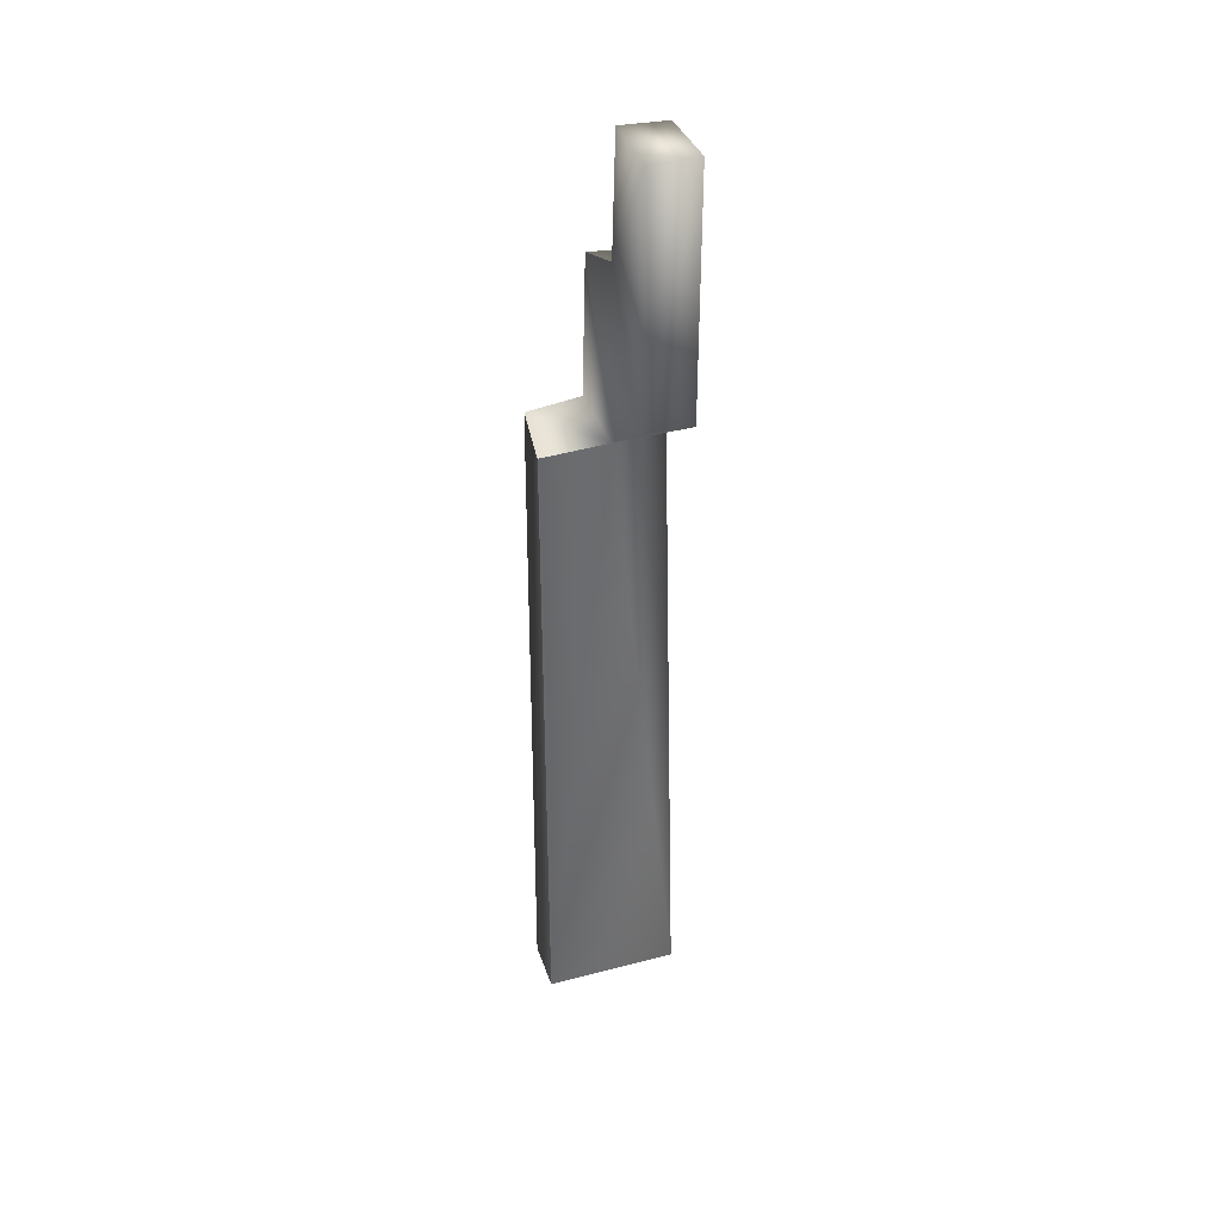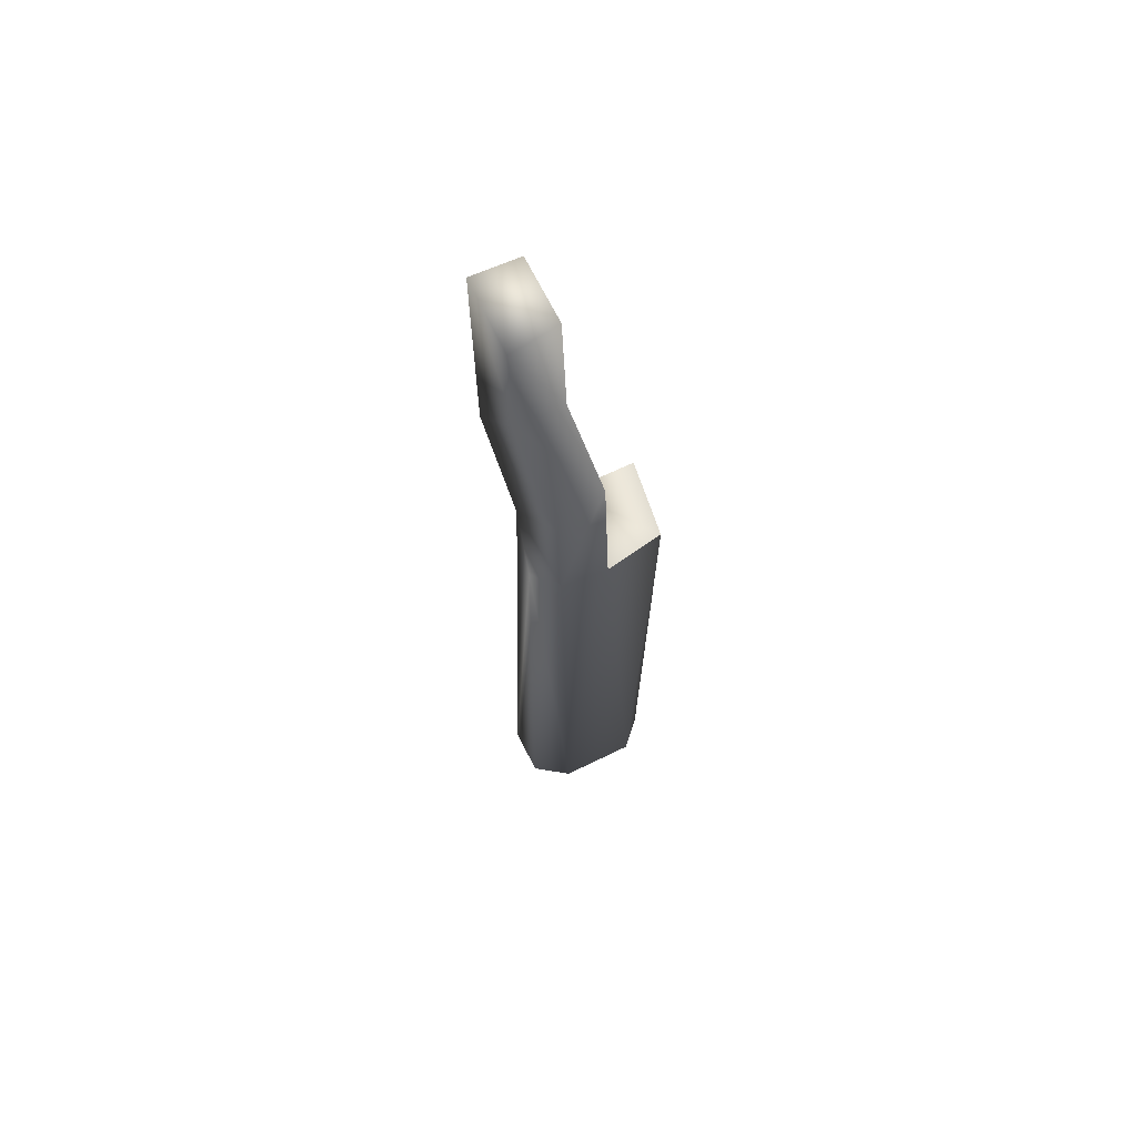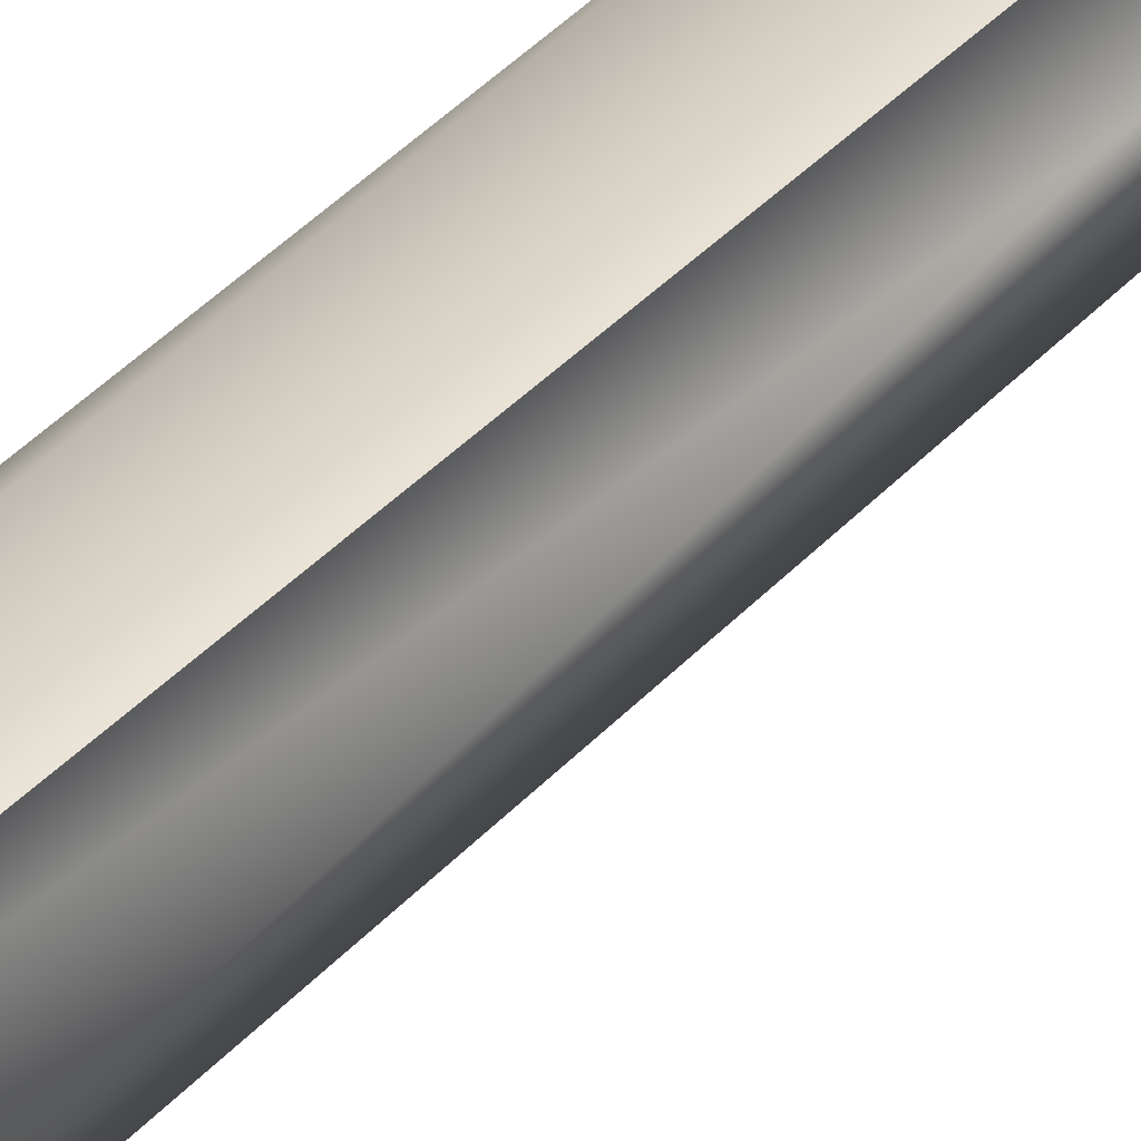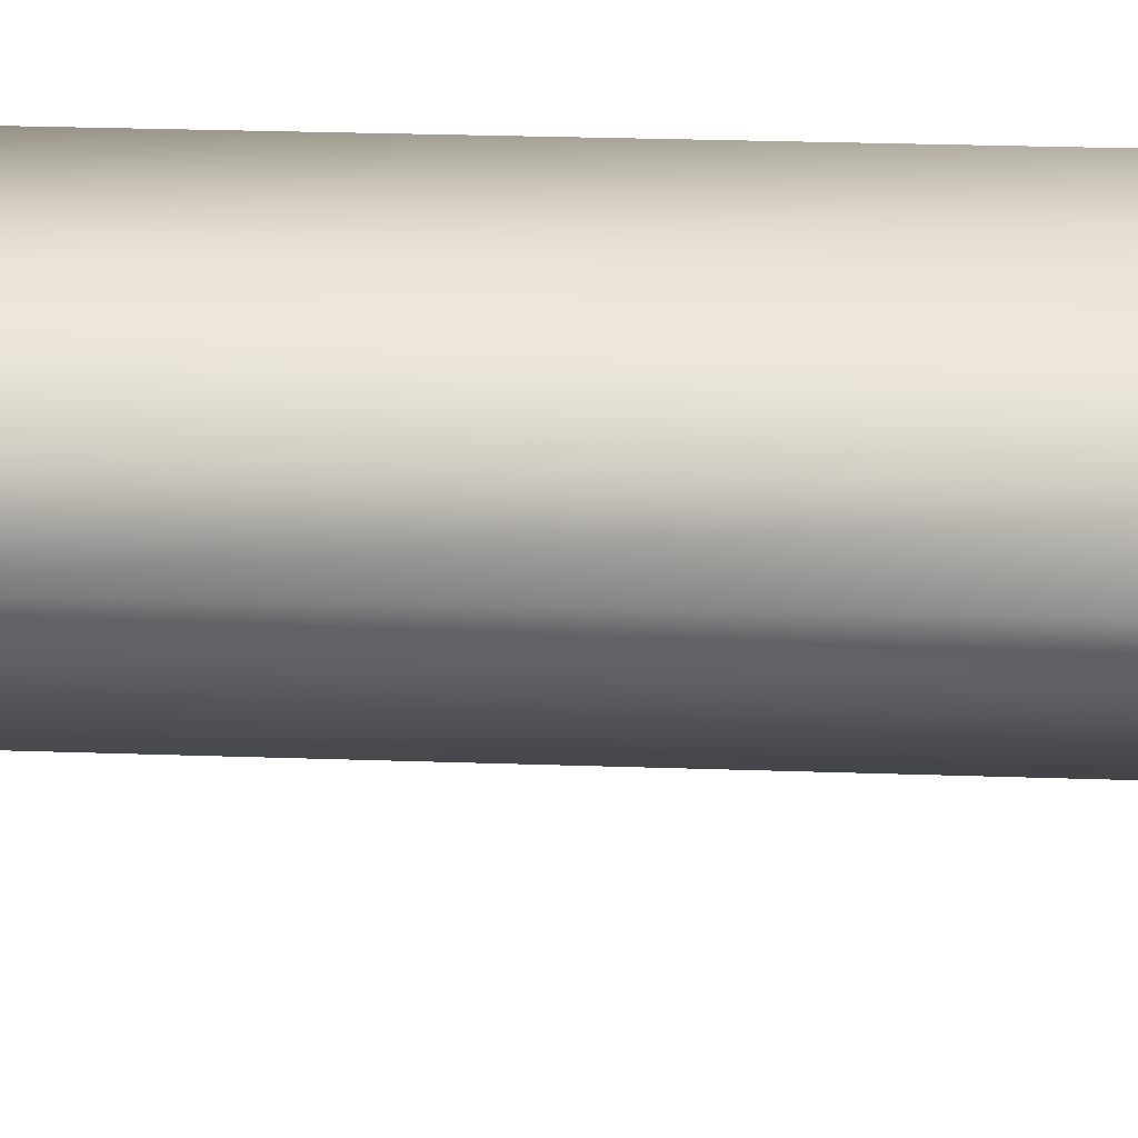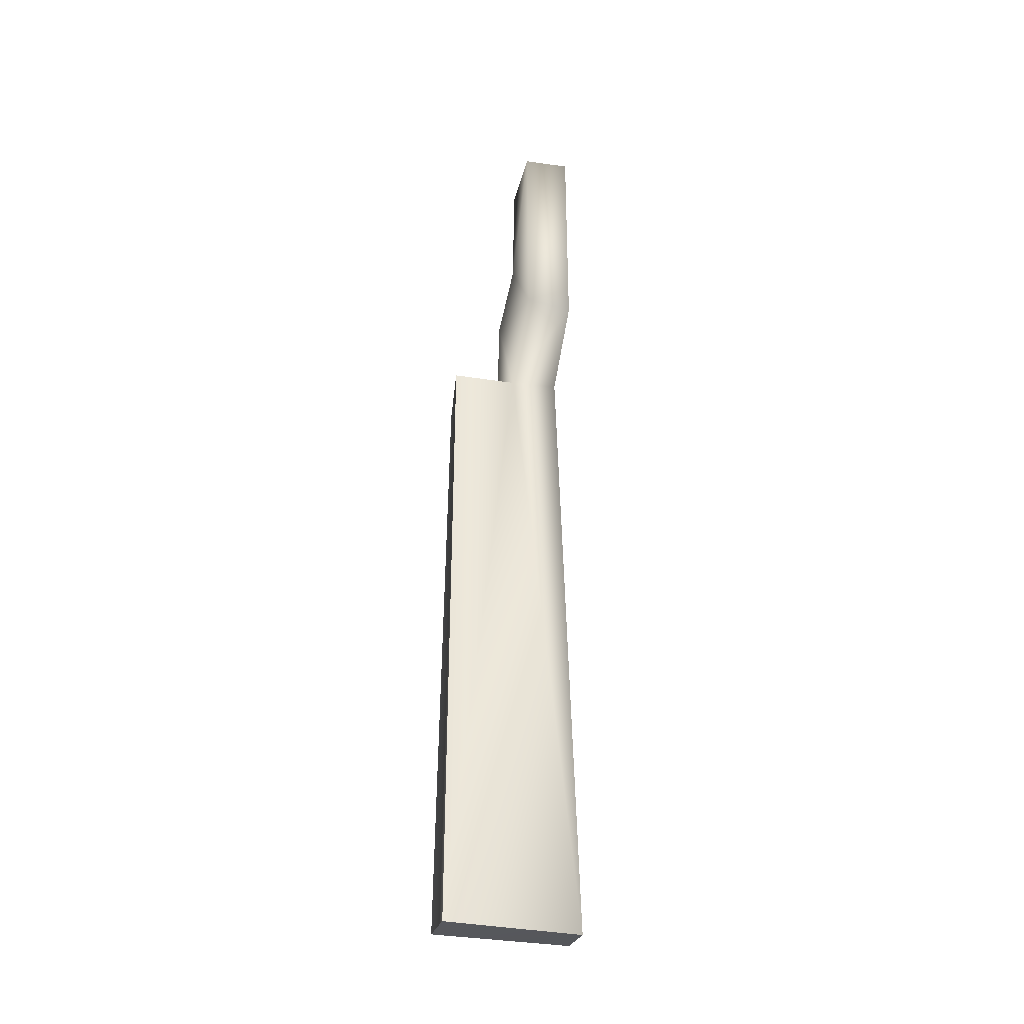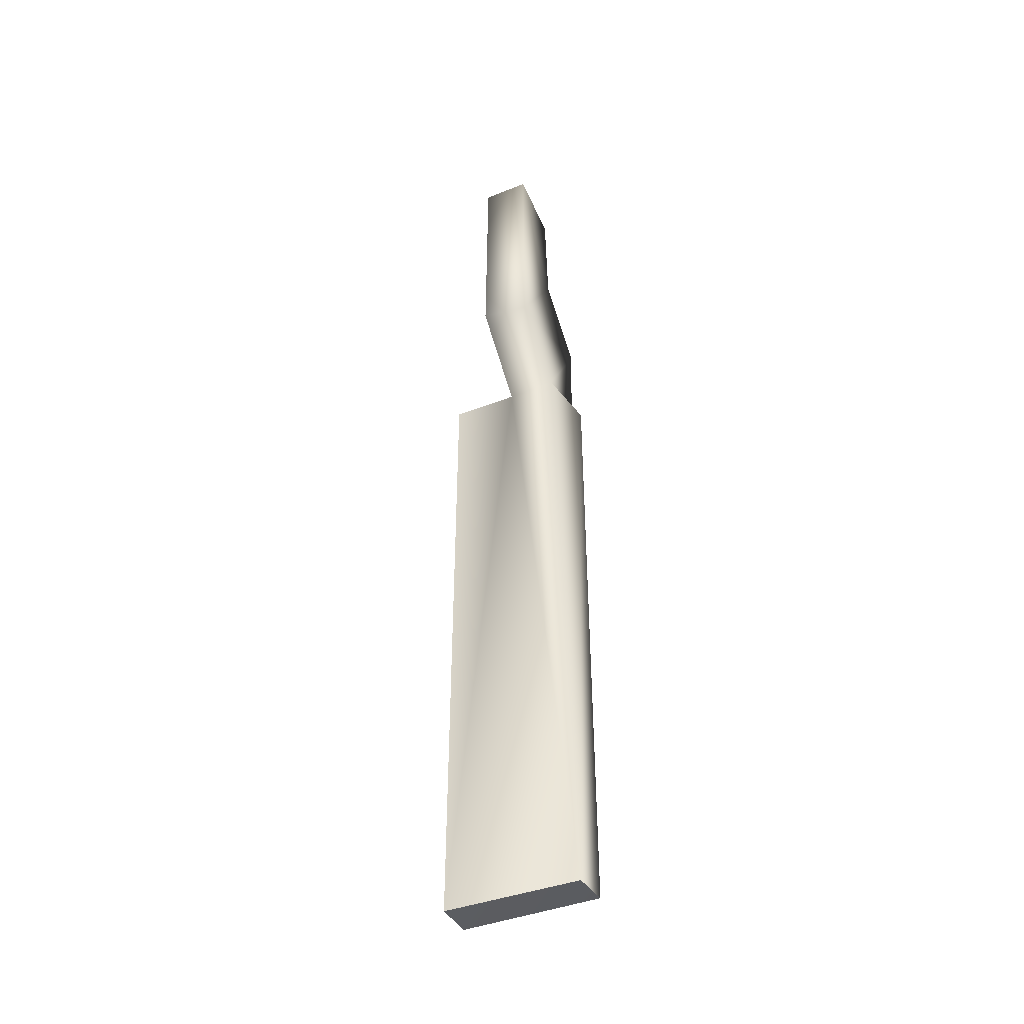
<metadata>
{"format":"obj","ext":"obj","renderer":"f3d","projection":"perspective","resolution":1024,"background":"white","views":[{"elev":38.5,"azim":71.7,"up":"+Y"},{"elev":68.7,"azim":-116.0,"up":"+Y"},{"elev":47.6,"azim":42.1,"up":"+Z"},{"elev":-46.3,"azim":-90.7,"up":"+Z"},{"elev":-37.1,"azim":76.5,"up":"+Y"},{"elev":-44.3,"azim":112.8,"up":"+Y"}]}
</metadata>
<code>
o Mesh4_Component_1_2_Model.001
v 2.015 5.35 -1.249
v 0.2308 5.385 0.000703
v 1.978 5.312 0.000703
v 2.056 -0.8857 0.0007
v 2.006 -1.007 -1.249
v 0.1154 5.269 -1.249
v 0 2.165 0.000703
v -0.06926 2.301 -1.249
v -1.872 1.428 0.000701
v -2.026 0.931 -1.249
v -2.123 -18.88 -0.9908
v -2.123 -18.88 0.9929
v -2.165 -2.5 0.0007
v 0 -2.5 1.752
v -1.226 -19.82 1.782
v 0 -20 1.752
v 0 -20 -1.749
v 0.009143 -2.355 -1.299
v 0.002685 -2.443 0.0007
v -1.481 -2.5 -1.69
v -2.075 -2.489 -1.153
v -1.291 -19.75 -1.757
v -1.913 -2.5 1.5
f 1 2 3
f 1 4 5
f 6 7 2
f 7 8 9
f 9 8 10
f 11 12 13
f 14 15 16
f 17 18 19
f 15 17 16
f 20 11 21
f 20 17 22
f 21 18 20
f 19 5 4
f 1 6 2
f 4 3 7
f 2 7 3
f 7 9 4
f 19 4 9
f 13 19 9
f 1 3 4
f 8 6 1
f 1 5 8
f 5 18 10
f 10 8 5
f 21 10 18
f 6 8 7
f 12 23 13
f 13 9 21
f 9 10 21
f 21 11 13
f 23 14 19
f 19 13 23
f 14 23 15
f 14 16 19
f 16 17 19
f 15 22 17
f 22 15 11
f 12 11 15
f 12 15 23
f 20 22 11
f 20 18 17
f 19 18 5

</code>
